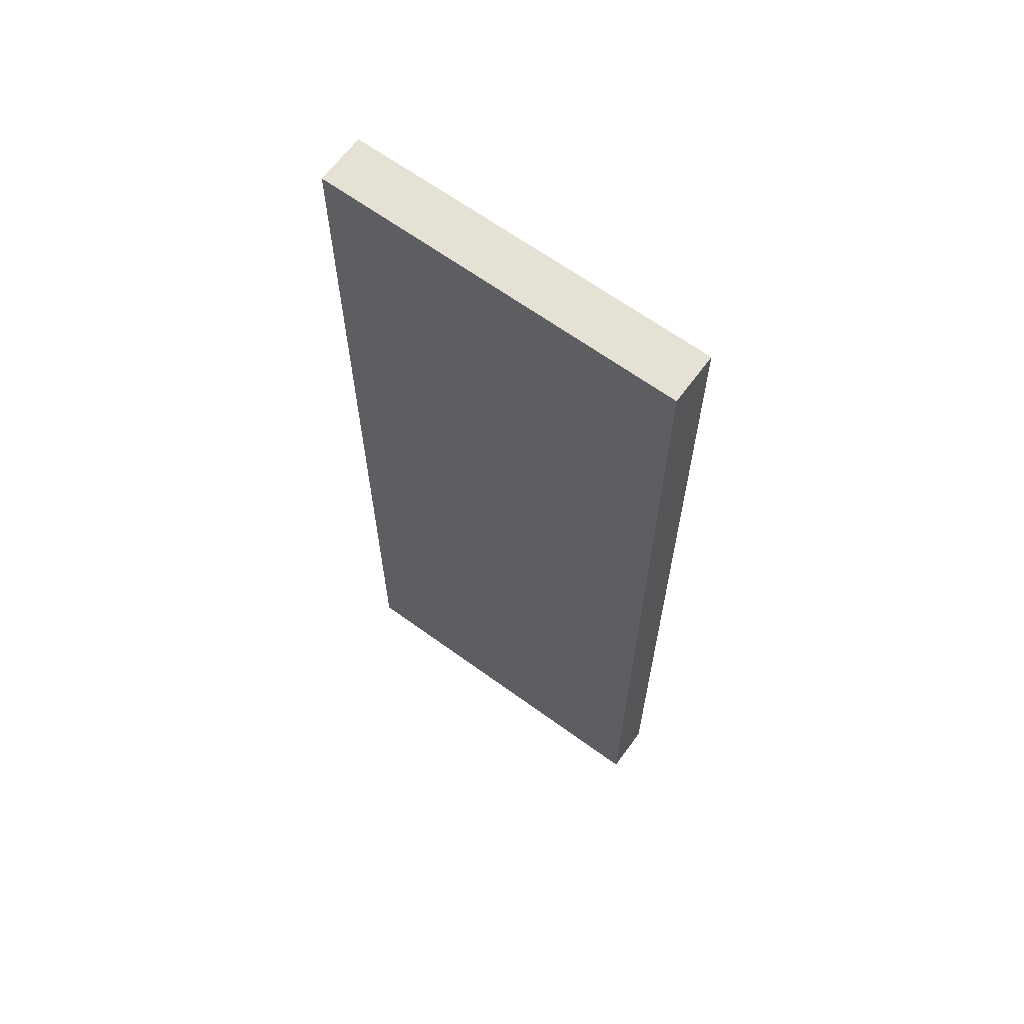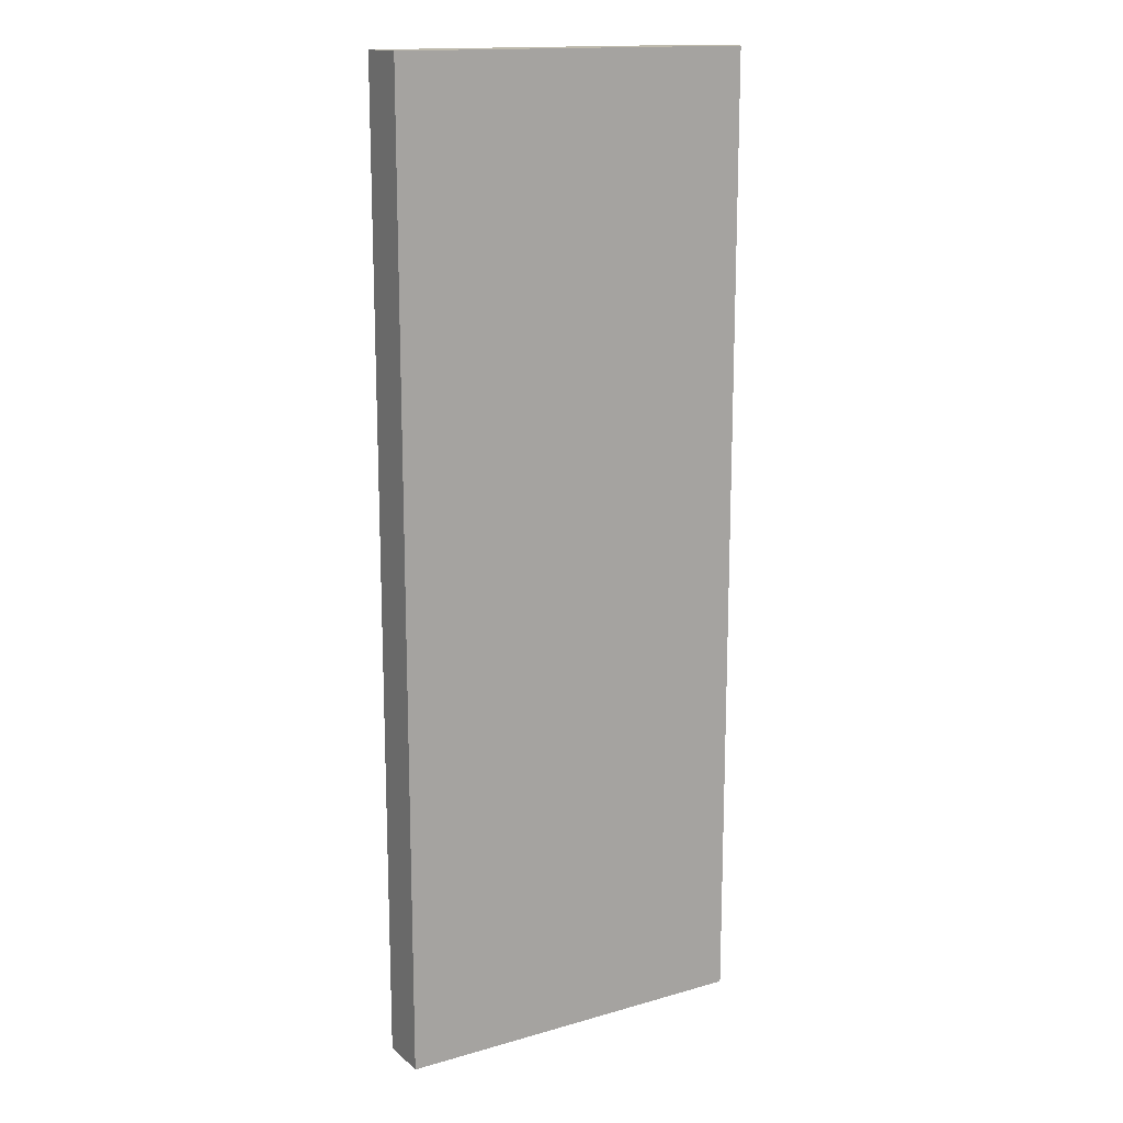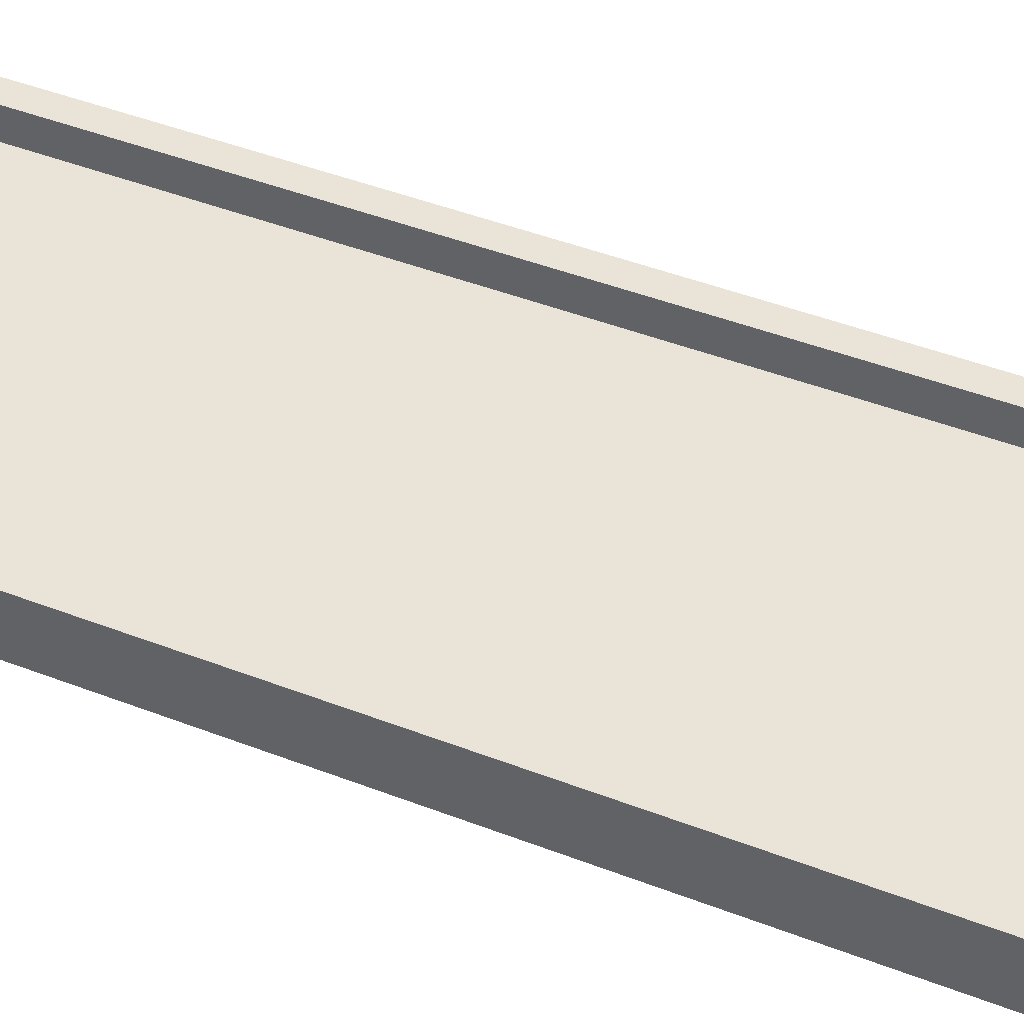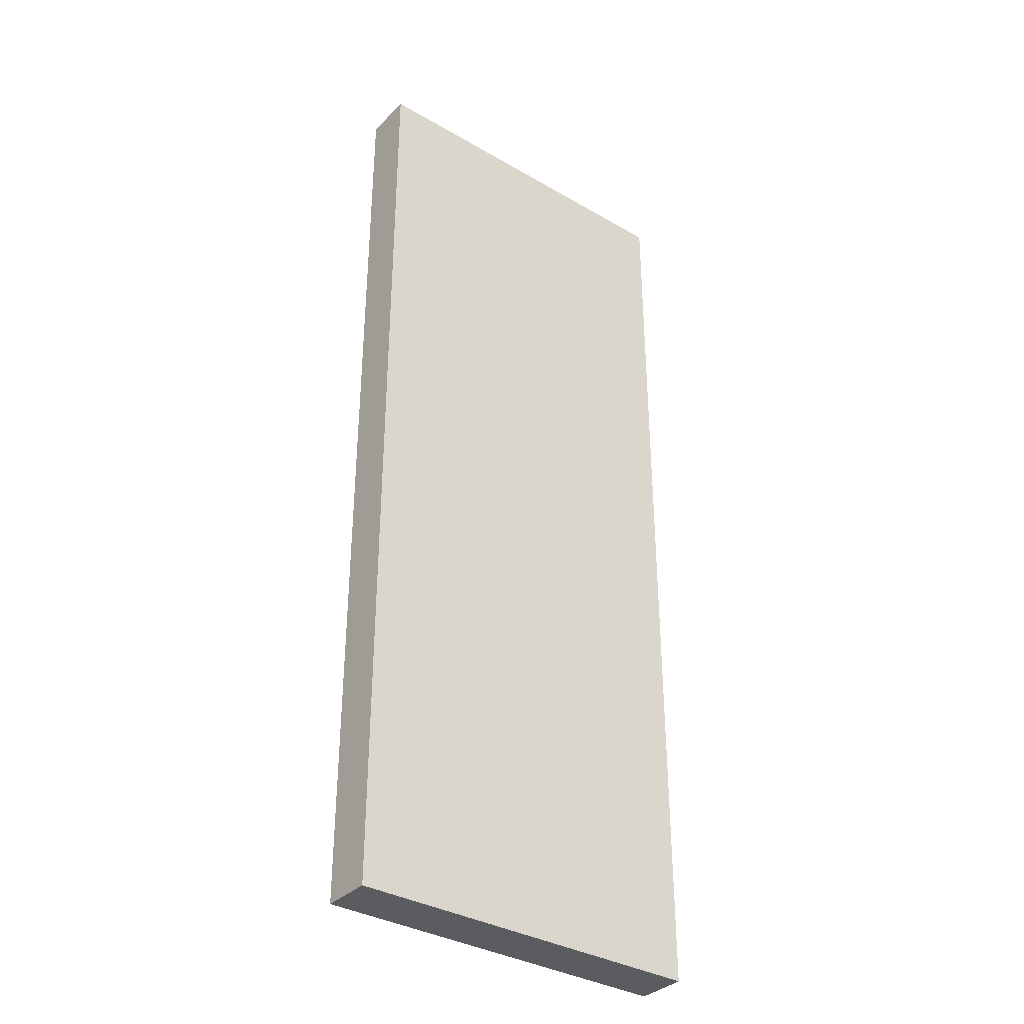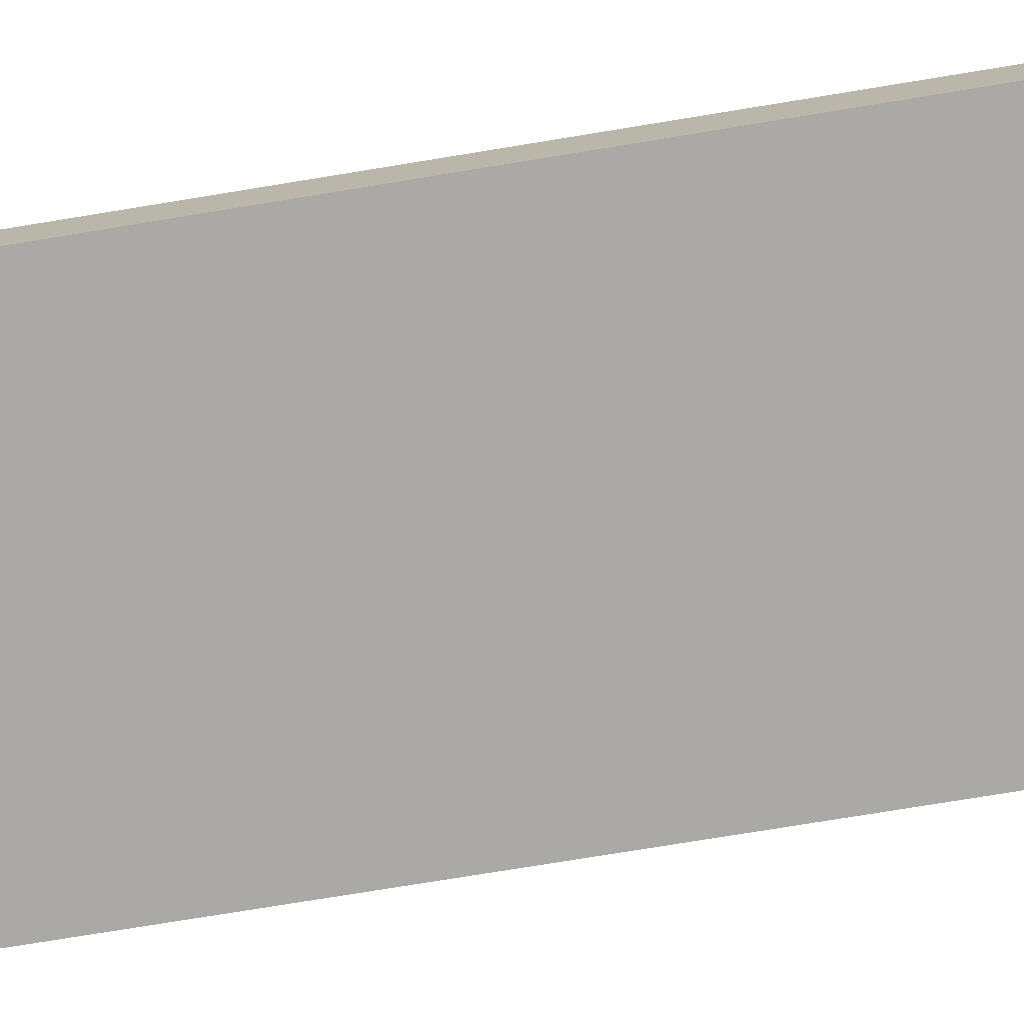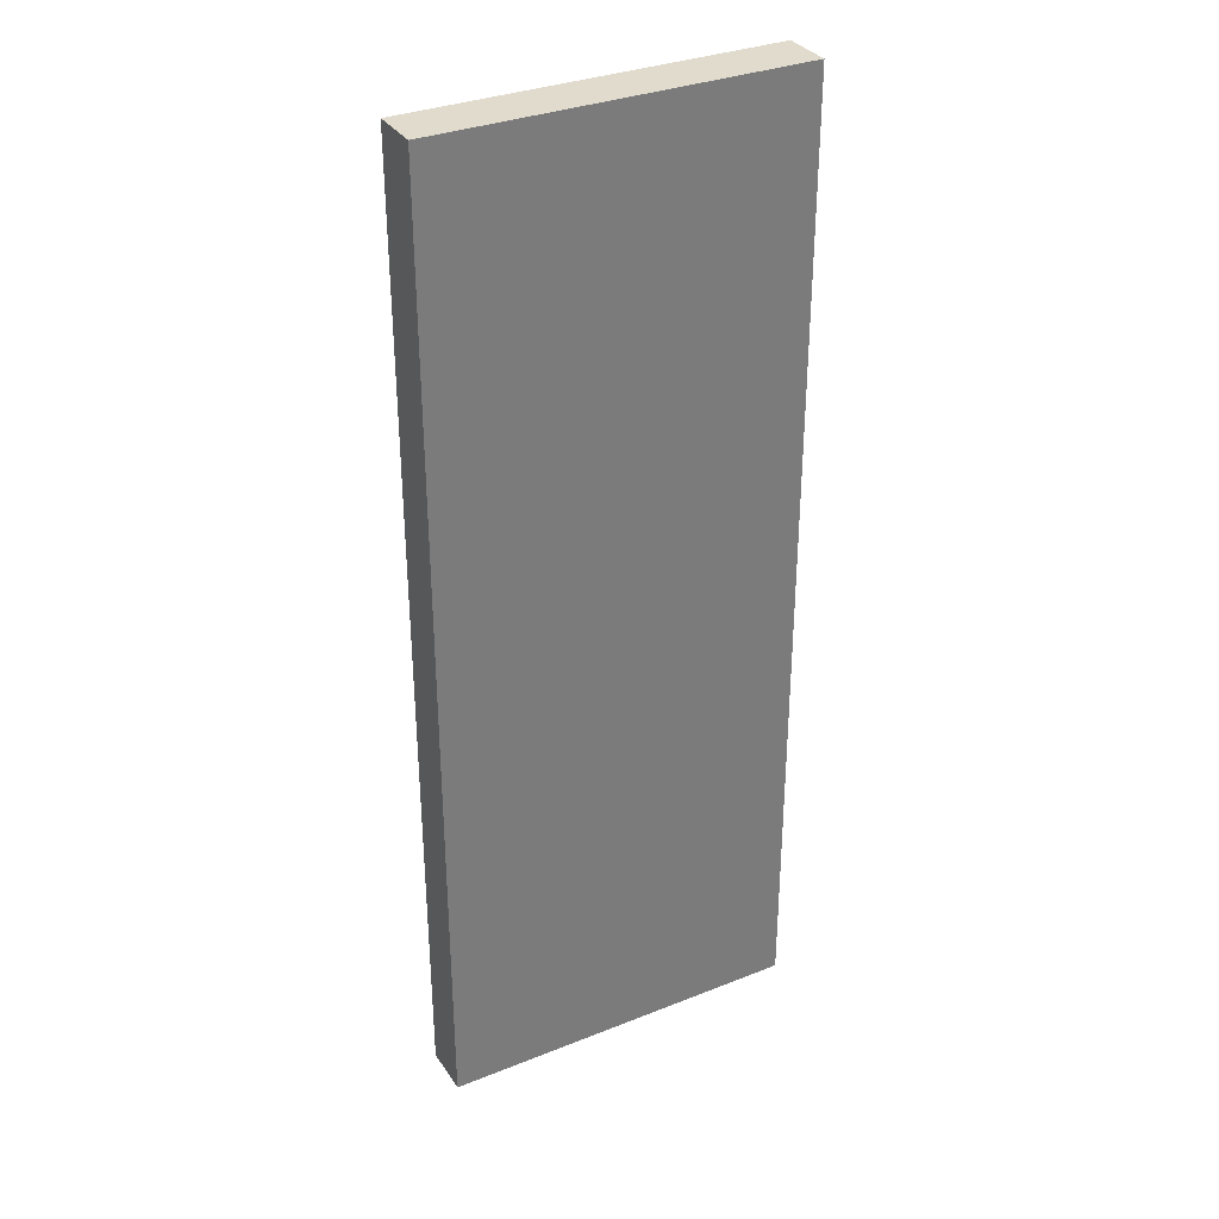
<metadata>
{"format":"obj","ext":"obj","renderer":"f3d","projection":"perspective","resolution":1024,"background":"white","views":[{"elev":65.0,"azim":36.2,"up":"+Z"},{"elev":15.4,"azim":-31.0,"up":"+Z"},{"elev":43.0,"azim":-65.0,"up":"+Y"},{"elev":-35.1,"azim":-37.7,"up":"+Z"},{"elev":-75.3,"azim":99.3,"up":"+Y"},{"elev":33.3,"azim":-28.6,"up":"+Z"}]}
</metadata>
<code>
o case
v 57.38 8.6 -152.6
v 57.38 -7.26 -152.6
v 57.38 8.6 152.6
v 57.38 -7.26 152.6
v -57.38 8.6 -152.6
v -57.38 -7.26 -152.6
v -57.38 8.6 152.6
v -57.38 -7.26 152.6
v 50.12 8.6 145.4
v -50.12 8.6 145.4
v 50.12 8.6 -145.4
v -50.12 8.6 -145.4
v 50.12 1e-06 145.4
v -50.12 1e-06 145.4
v 50.12 1e-06 -145.4
v -50.12 1e-06 -145.4
f 5 7 10 12
f 4 3 7 8
f 8 7 5 6
f 6 2 4 8
f 2 1 3 4
f 6 5 1 2
f 12 10 14 16
f 3 1 11 9
f 1 5 12 11
f 7 3 9 10
f 15 16 14 13
f 10 9 13 14
f 11 12 16 15
f 9 11 15 13

</code>
